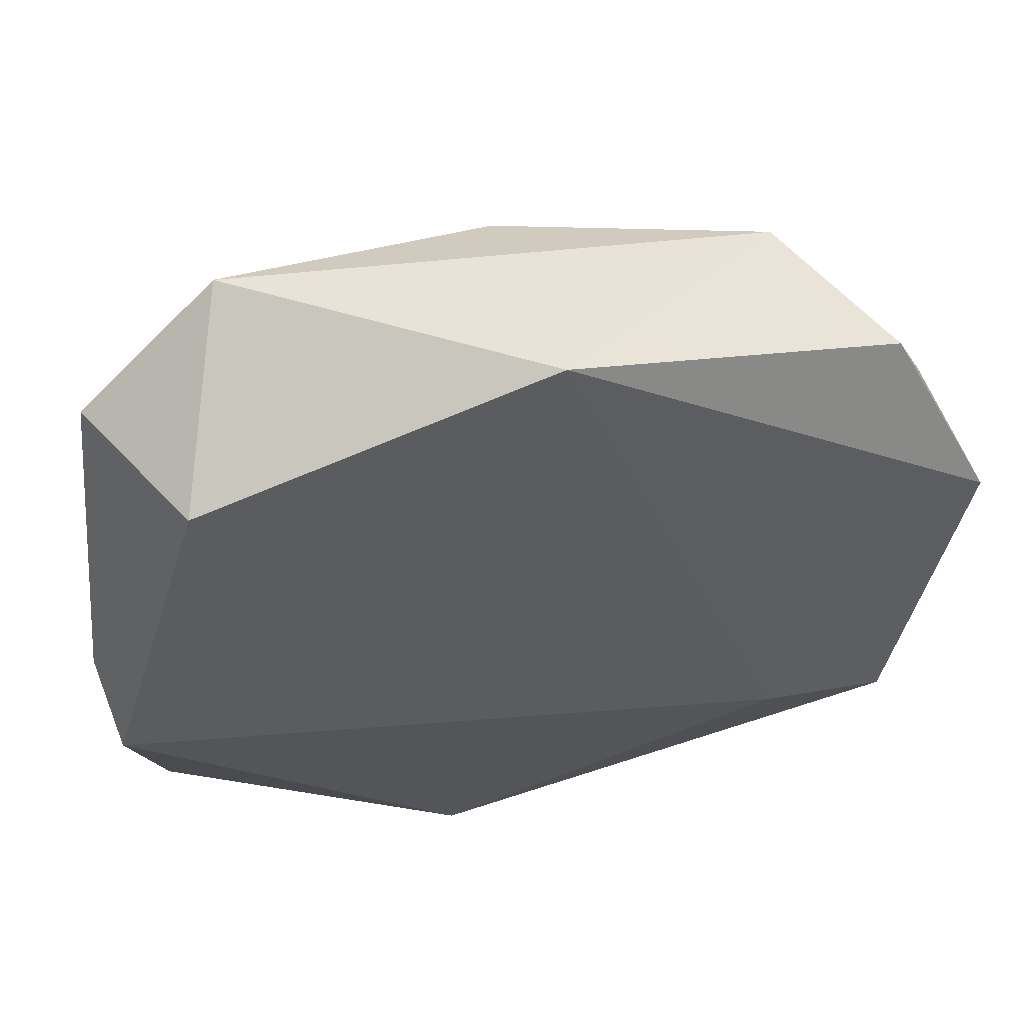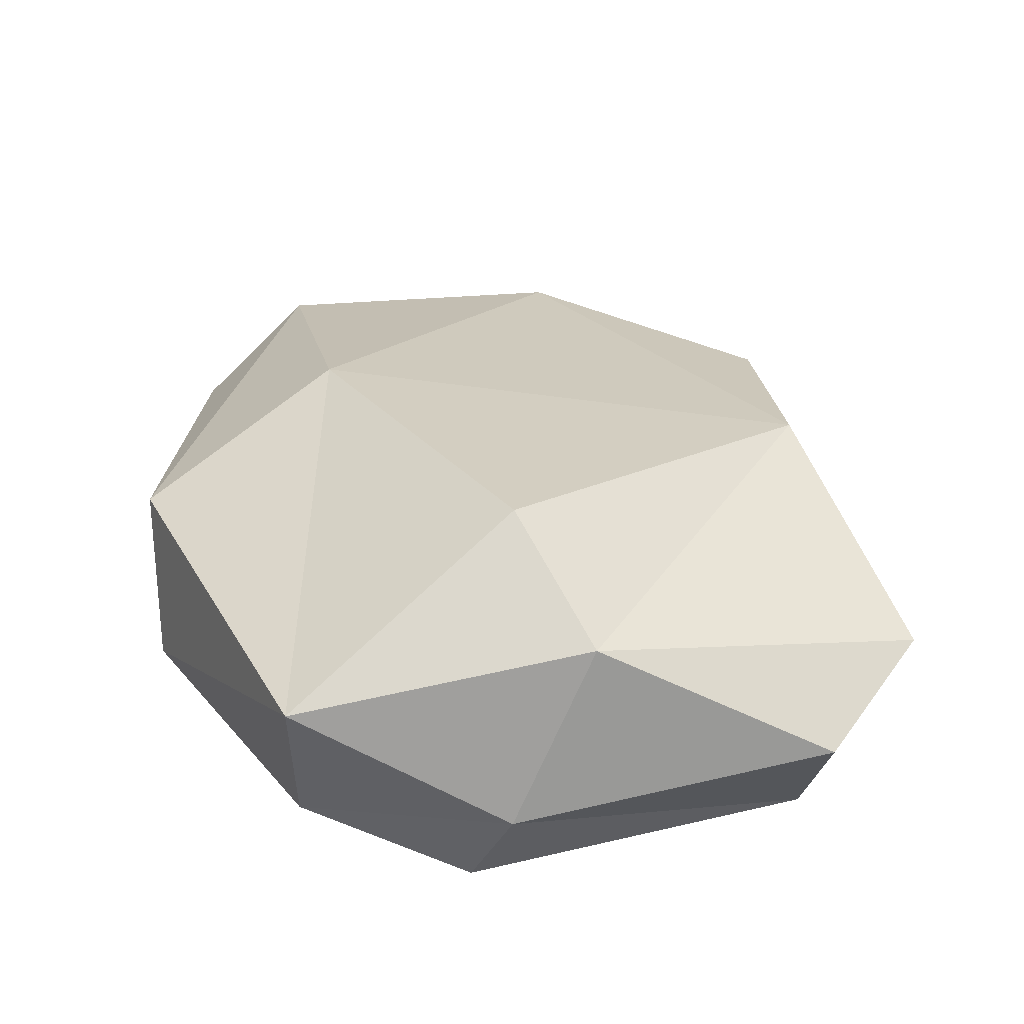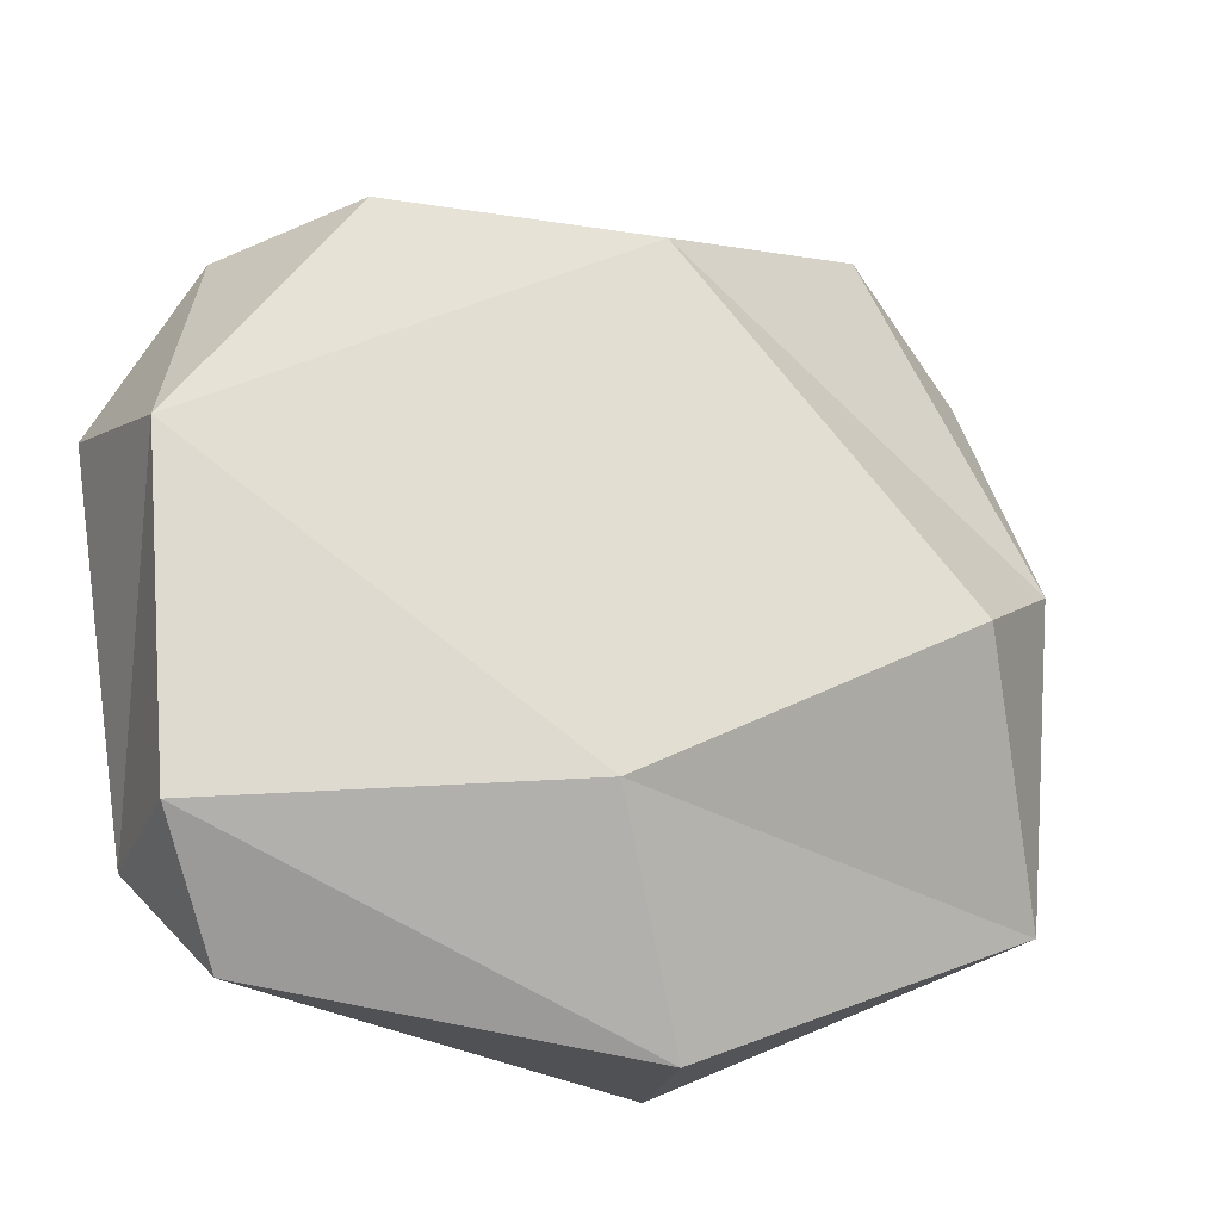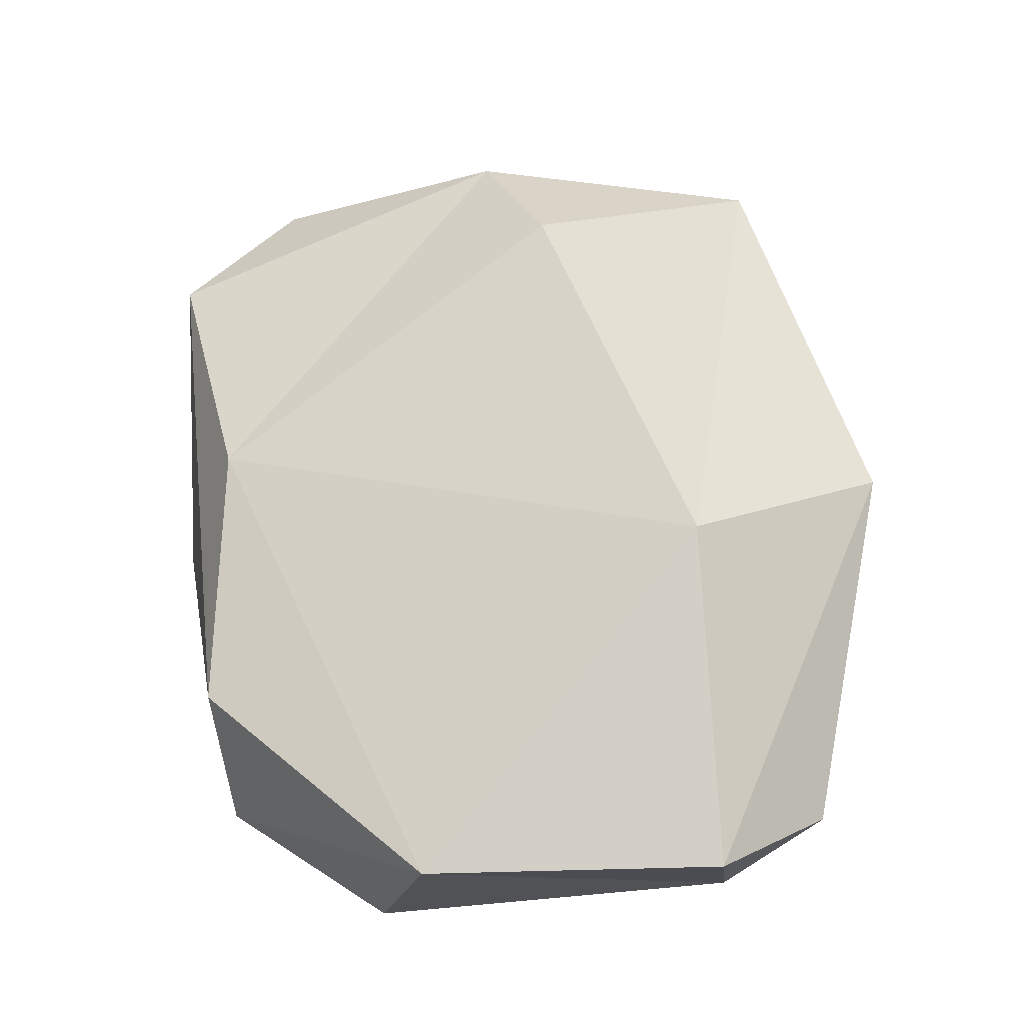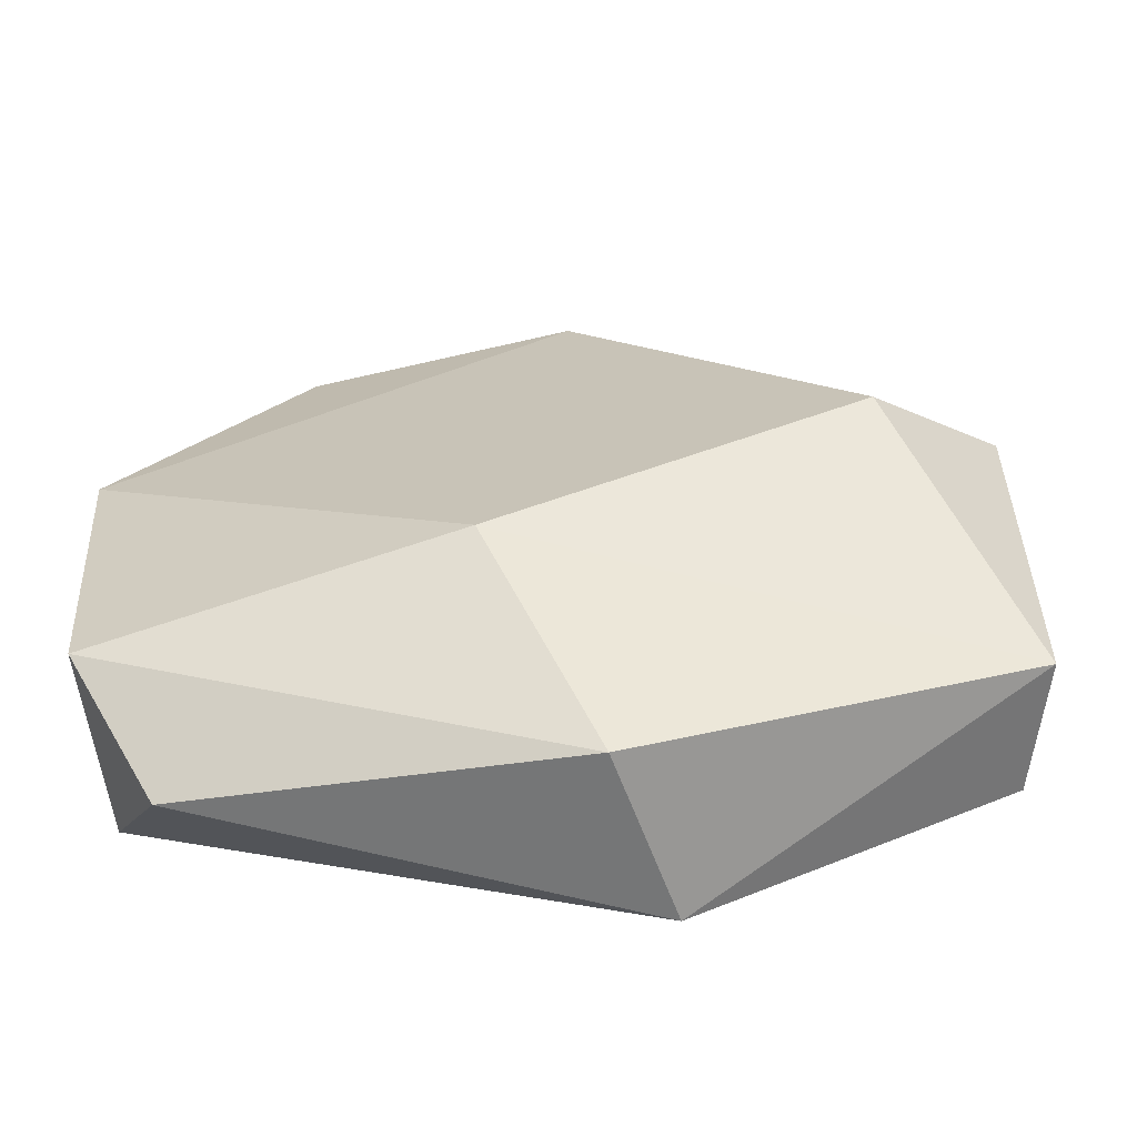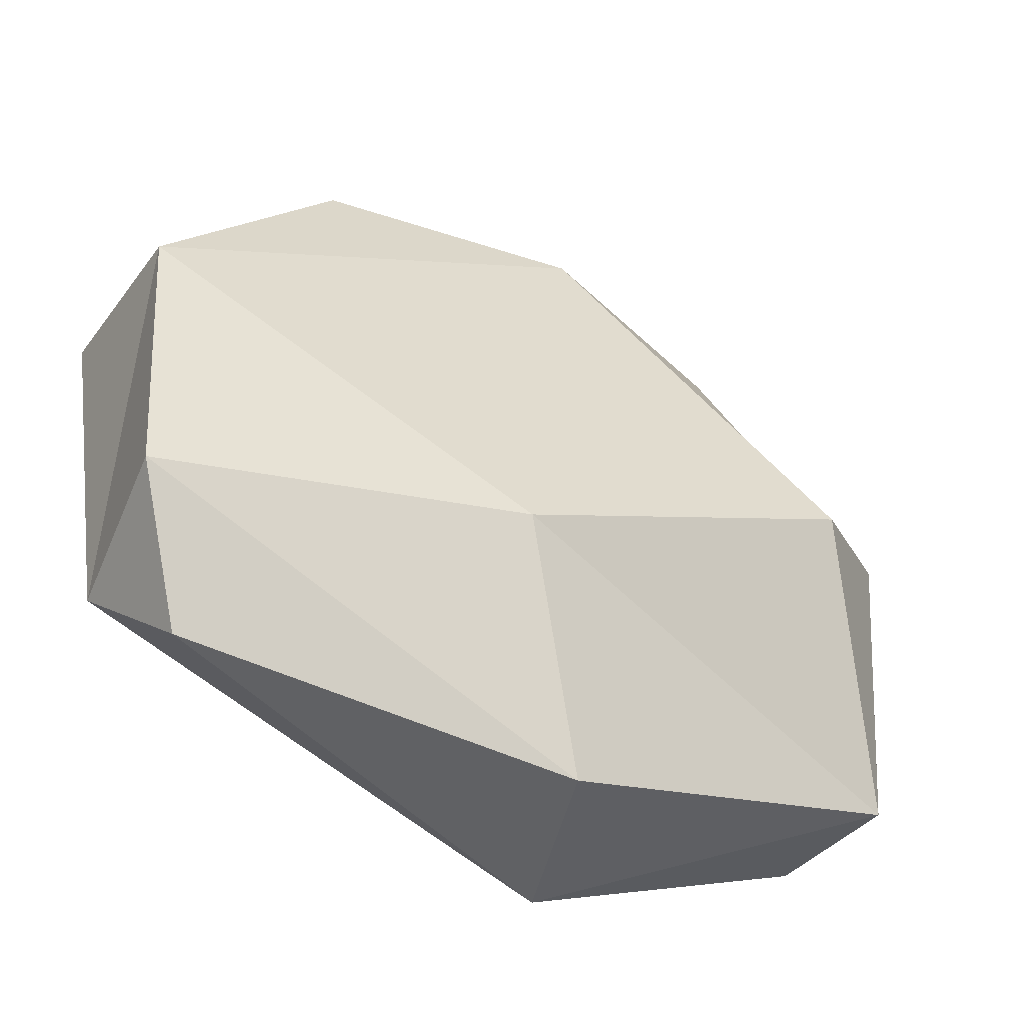
<metadata>
{"format":"obj","ext":"obj","renderer":"f3d","projection":"perspective","resolution":1024,"background":"white","views":[{"elev":51.9,"azim":-11.7,"up":"+Z"},{"elev":33.9,"azim":-94.4,"up":"+Y"},{"elev":-20.2,"azim":150.3,"up":"+Z"},{"elev":64.7,"azim":93.2,"up":"+Y"},{"elev":-61.1,"azim":180.0,"up":"+Z"},{"elev":-49.3,"azim":146.7,"up":"+Z"}]}
</metadata>
<code>
o Low_Poly_Rock_005_Icosphere.012
v -1.17 0.2978 0.8807
v -1.281 0.1813 -0.08574
v -1.178 0.5436 -0.7285
v 0.2516 0.8527 -0.5812
v -0.7708 0.3944 1.204
v -0.2481 0.09027 -1.17
v -0.07049 0.5766 -1.179
v 1.02 0.3357 -1.038
v 1.166 0.05654 -0.7486
v 0.07175 -0.04978 1.15
v -0.9327 -0.09394 0.8434
v 1.256 0.5586 -0.705
v 1.044 0.1031 0.8682
v 0.7839 0.5201 0.9391
v 0.02424 0.7034 0.9378
v -1.146 0.7006 0.1652
v -1.234 -0.04755 -0.2073
v -1.132 0.1585 -0.709
v 1.307 -0.03534 0.3645
v 1.326 0.5409 0.2159
v -0.7743 0.9466 -0.04246
v 0.7115 -0.1409 -0.4205
f 2 1 16
f 6 8 9
f 22 9 19
f 19 9 20
f 4 12 7
f 8 7 12
f 7 8 6
f 12 20 9
f 13 20 14
f 19 20 13
f 14 10 13
f 5 1 11
f 19 13 10
f 18 3 6
f 16 21 3
f 10 14 5
f 18 6 17
f 8 12 9
f 15 5 14
f 5 15 16
f 17 2 18
f 16 15 21
f 1 5 16
f 7 6 3
f 2 16 3
f 11 1 2
f 17 11 2
f 5 11 10
f 4 7 3
f 15 14 20
f 3 18 2
f 3 21 4
f 17 6 22
f 9 22 6
f 20 12 4
f 15 20 4
f 10 22 19
f 22 11 17
f 11 22 10
f 21 15 4

</code>
